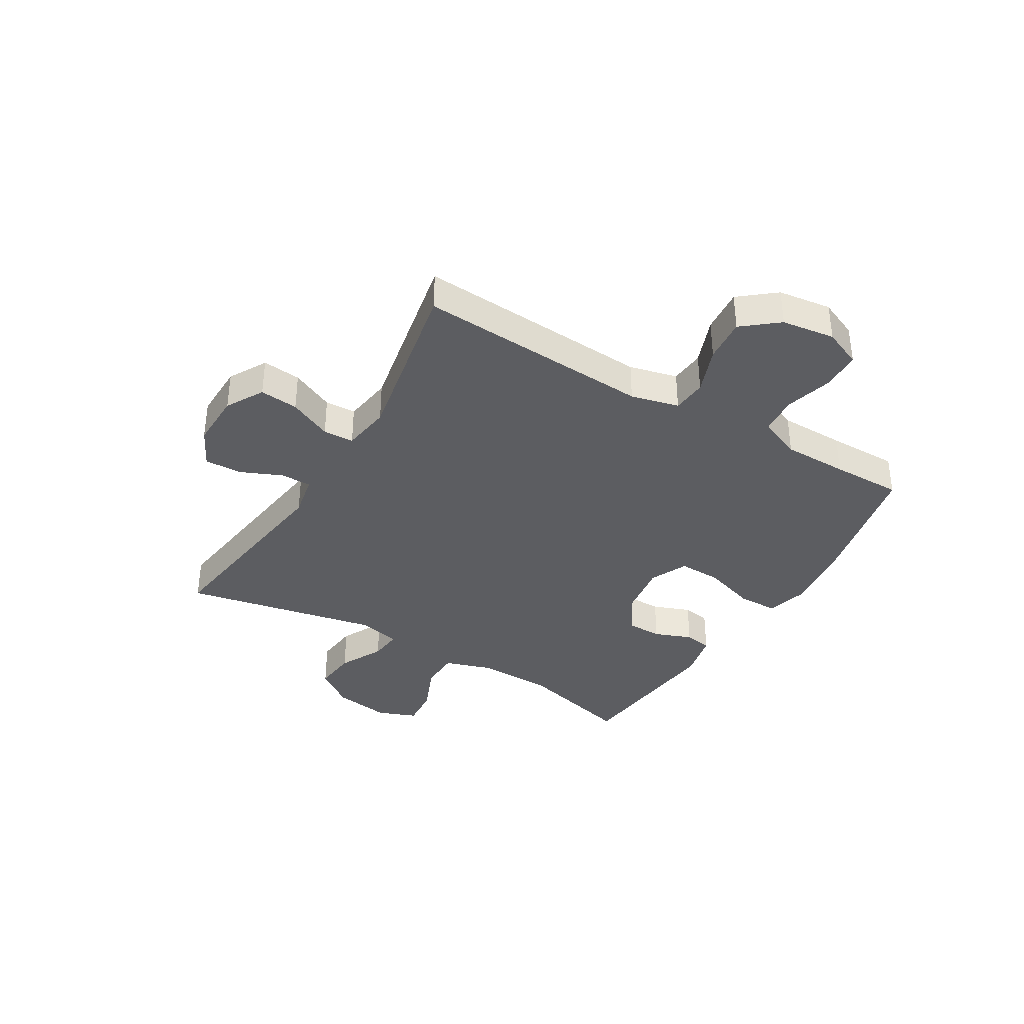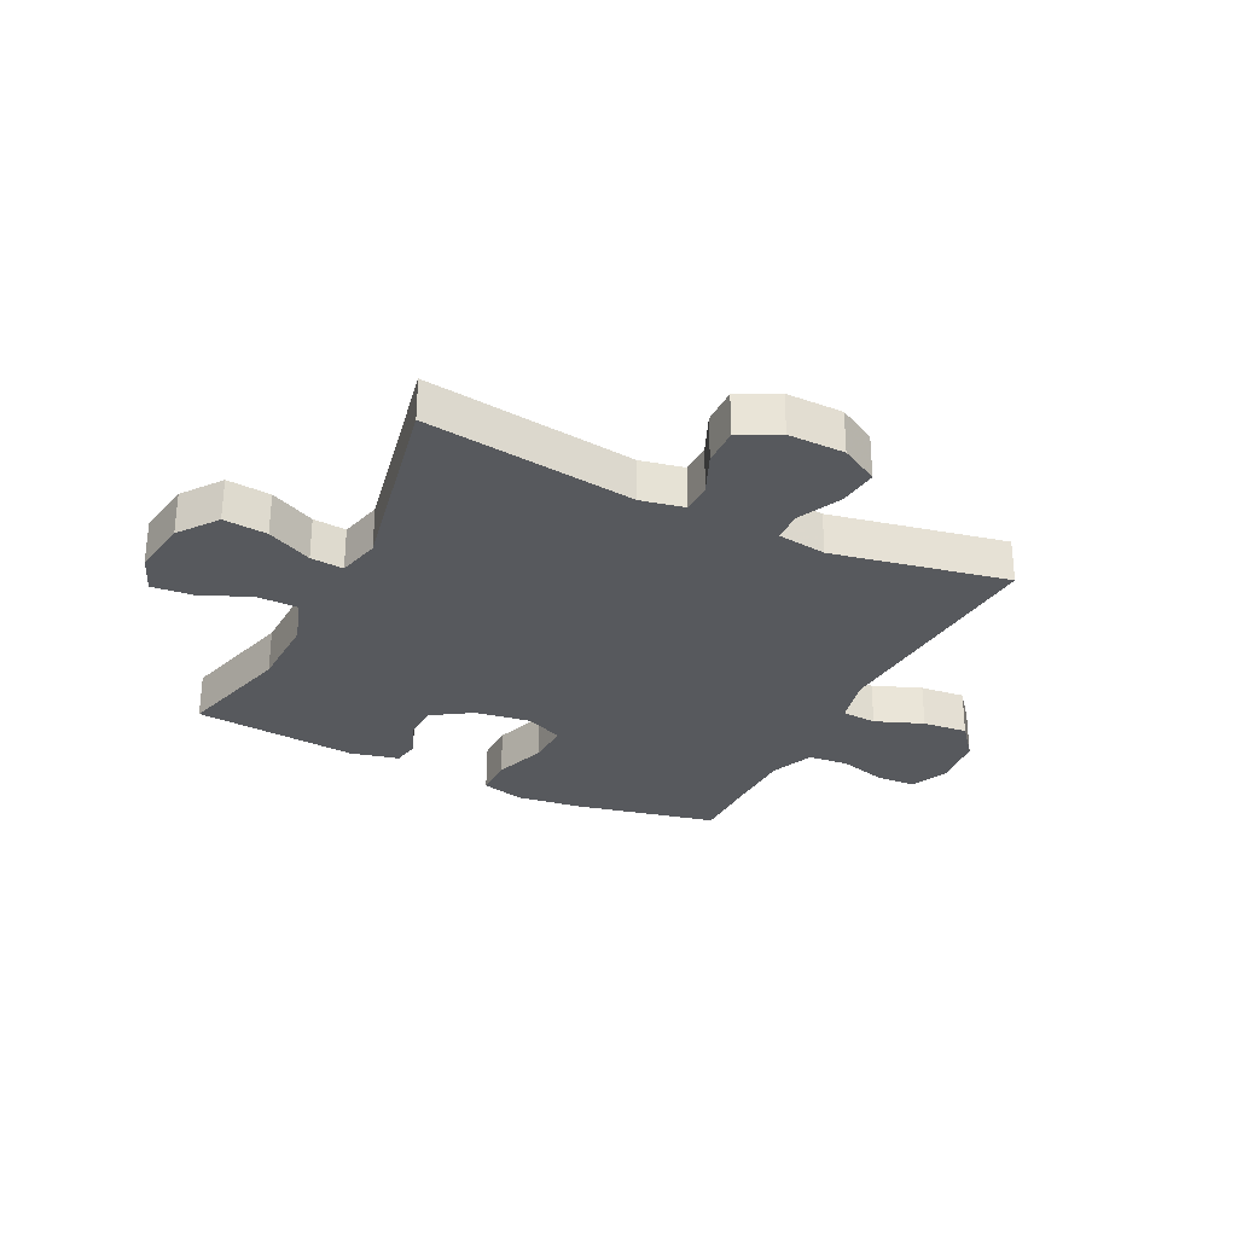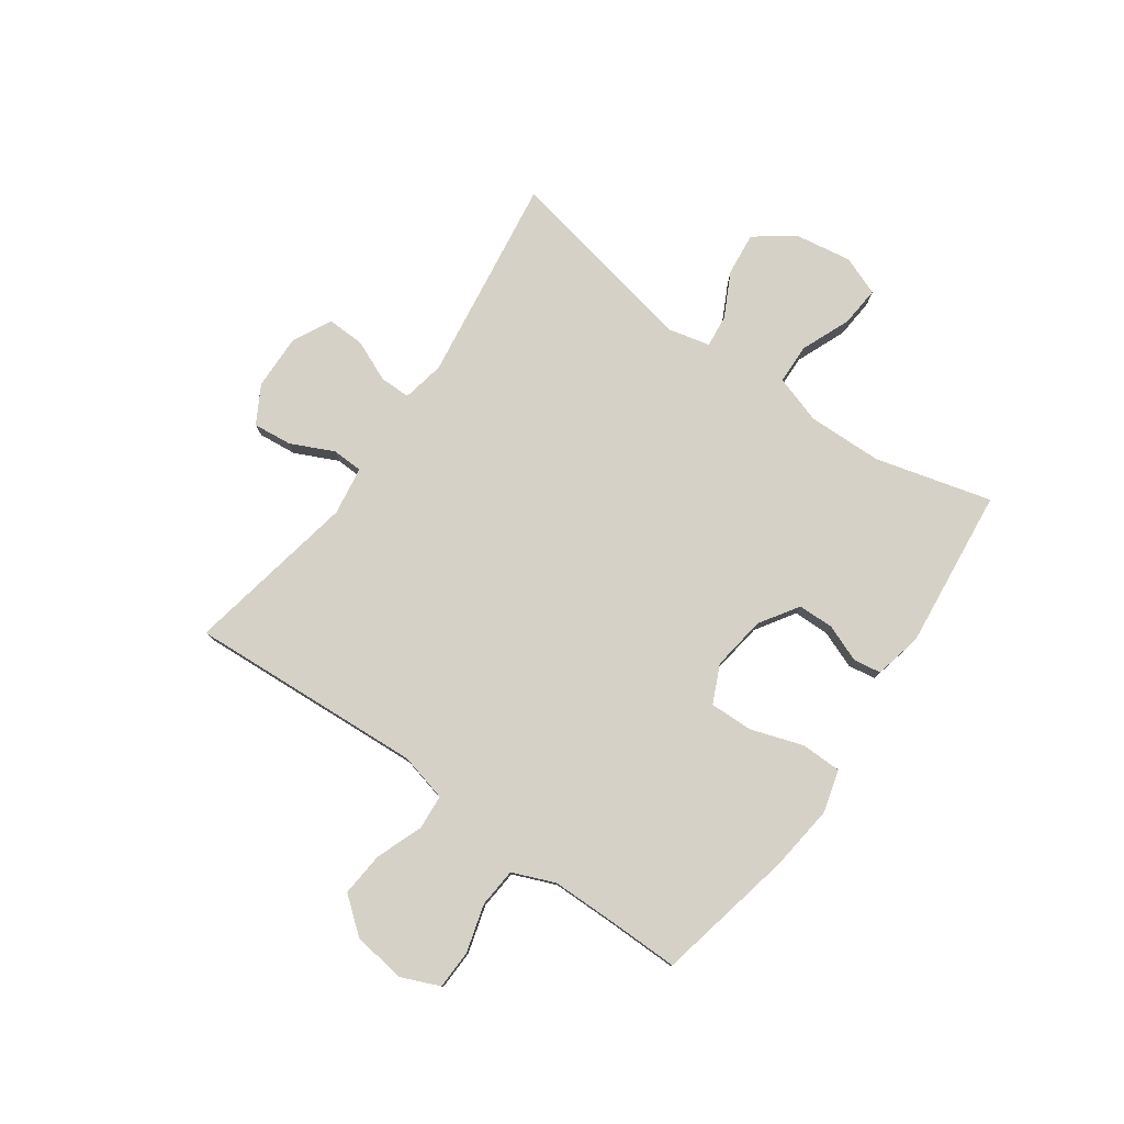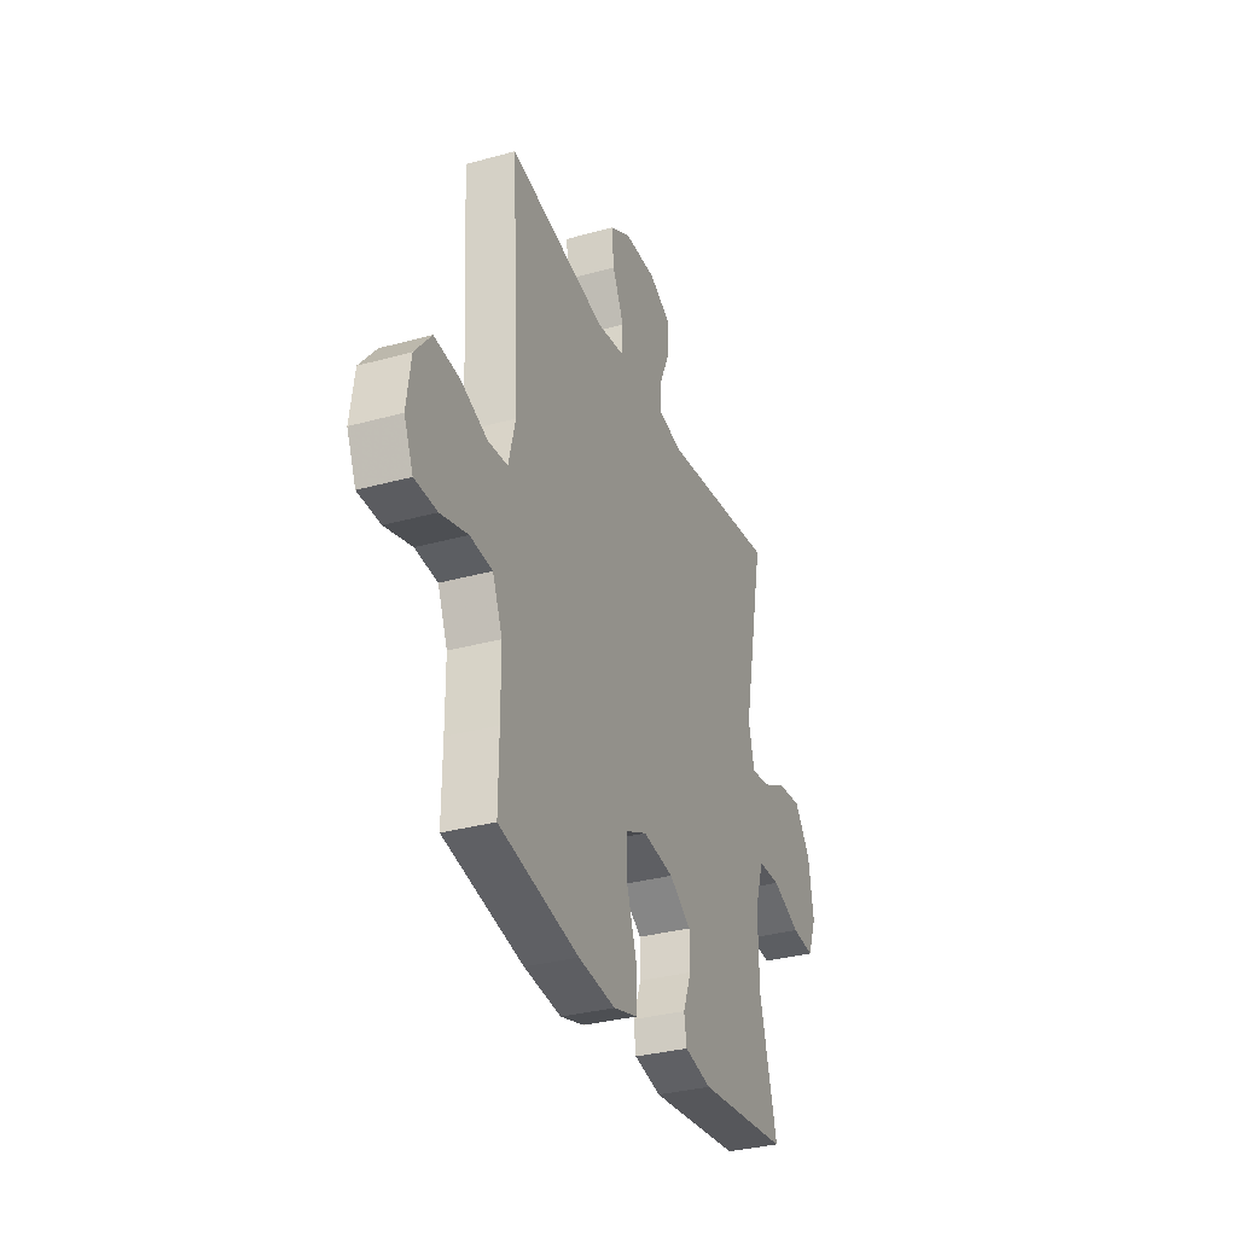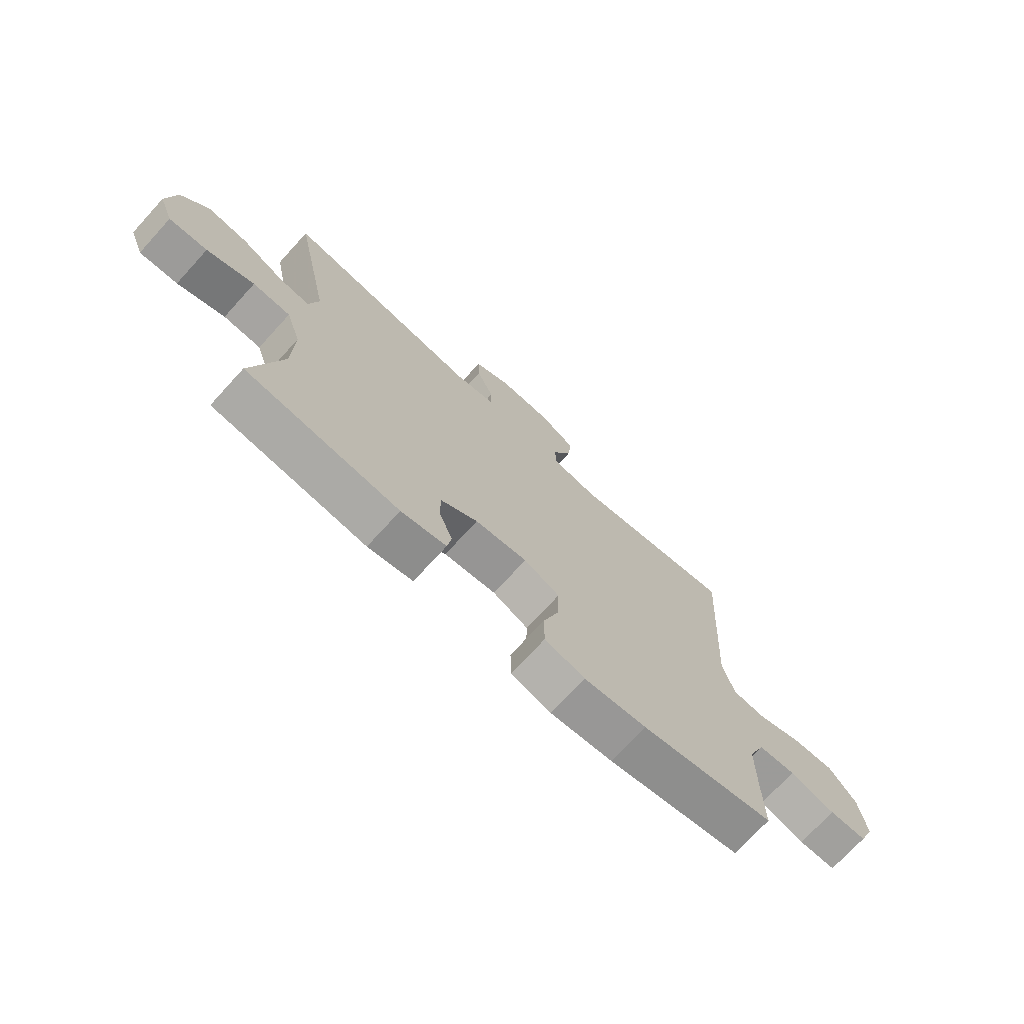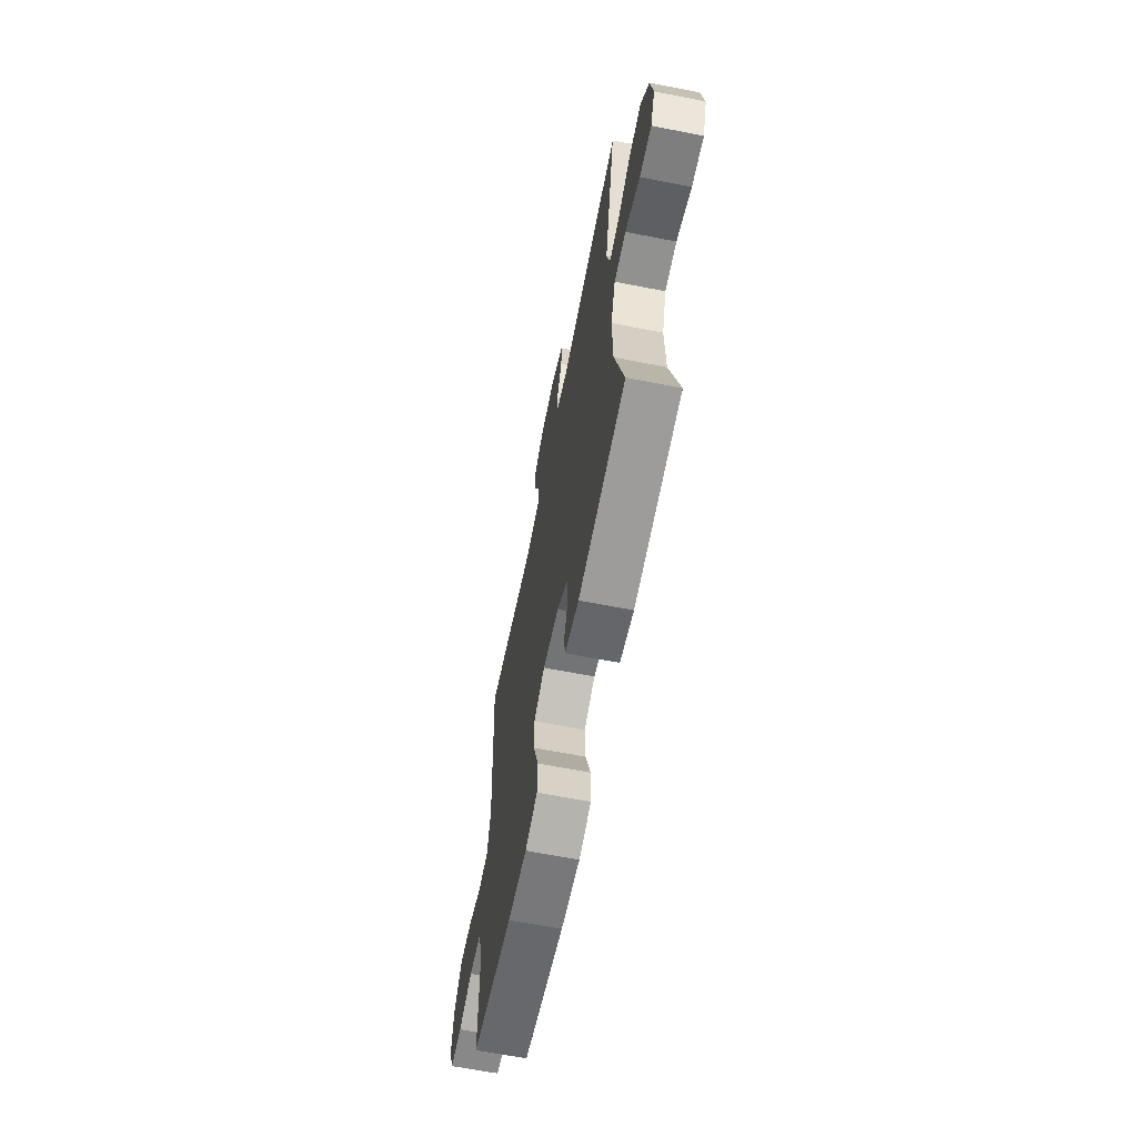
<metadata>
{"format":"obj","ext":"obj","renderer":"f3d","projection":"perspective","resolution":1024,"background":"white","views":[{"elev":-36.9,"azim":59.2,"up":"+Y"},{"elev":-29.4,"azim":-26.2,"up":"+Y"},{"elev":78.7,"azim":125.2,"up":"+Y"},{"elev":-32.9,"azim":110.9,"up":"+Z"},{"elev":-72.6,"azim":-42.4,"up":"+Z"},{"elev":-64.3,"azim":-101.2,"up":"+Z"}]}
</metadata>
<code>
v 0.5 0.07 -0.5
v 0.25 0.07 -0.553
v 0.133 0.07 -0.567
v 0.058 0.07 -0.546
v 0.057 0.07 -0.474
v 0.088 0.07 -0.38
v 0.09 0.07 -0.303
v 0.023 0.07 -0.272
v -0.075 0.07 -0.286
v -0.144 0.07 -0.331
v -0.145 0.07 -0.395
v -0.119 0.07 -0.462
v -0.127 0.07 -0.511
v -0.212 0.07 -0.53
v -0.5 0.07 -0.5
v -0.445 0.07 -0.292
v -0.442 0.07 -0.158
v -0.47 0.07 -0.072
v -0.541 0.07 -0.07
v -0.63 0.07 -0.107
v -0.702 0.07 -0.113
v -0.729 0.07 -0.043
v -0.713 0.07 0.059
v -0.662 0.07 0.128
v -0.585 0.07 0.12
v -0.506 0.07 0.08
v -0.448 0.07 0.074
v -0.43 0.07 0.15
v -0.5 0.07 0.5
v -0.131 0.07 0.449
v -0.055 0.07 0.464
v -0.055 0.07 0.519
v -0.087 0.07 0.593
v -0.089 0.07 0.66
v -0.02 0.07 0.695
v 0.079 0.07 0.693
v 0.146 0.07 0.655
v 0.139 0.07 0.586
v 0.103 0.07 0.509
v 0.105 0.07 0.454
v 0.192 0.07 0.441
v 0.5 0.07 0.5
v 0.475 0.07 0.08
v 0.496 0.07 -0.006
v 0.558 0.07 -0.011
v 0.642 0.07 0.021
v 0.721 0.07 0.028
v 0.772 0.07 -0.035
v 0.785 0.07 -0.13
v 0.756 0.07 -0.198
v 0.686 0.07 -0.2
v 0.601 0.07 -0.176
v 0.531 0.07 -0.182
v 0.5 0.07 -0.258
v 0.499 0.07 -0.374
v 0.5 0 -0.5
v 0.25 0 -0.553
v 0.133 0 -0.567
v 0.058 0 -0.546
v 0.057 0 -0.474
v 0.088 0 -0.38
v 0.09 0 -0.303
v 0.023 0 -0.272
v -0.075 0 -0.286
v -0.144 0 -0.331
v -0.145 0 -0.395
v -0.119 0 -0.462
v -0.127 0 -0.511
v -0.212 0 -0.53
v -0.5 0 -0.5
v -0.445 0 -0.292
v -0.442 0 -0.158
v -0.47 0 -0.072
v -0.541 0 -0.07
v -0.63 0 -0.107
v -0.702 0 -0.113
v -0.729 0 -0.043
v -0.713 0 0.059
v -0.662 0 0.128
v -0.585 0 0.12
v -0.506 0 0.08
v -0.448 0 0.074
v -0.43 0 0.15
v -0.5 0 0.5
v -0.131 0 0.449
v -0.055 0 0.464
v -0.055 0 0.519
v -0.087 0 0.593
v -0.089 0 0.66
v -0.02 0 0.695
v 0.079 0 0.693
v 0.146 0 0.655
v 0.139 0 0.586
v 0.103 0 0.509
v 0.105 0 0.454
v 0.192 0 0.441
v 0.5 0 0.5
v 0.475 0 0.08
v 0.496 0 -0.006
v 0.558 0 -0.011
v 0.642 0 0.021
v 0.721 0 0.028
v 0.772 0 -0.035
v 0.785 0 -0.13
v 0.756 0 -0.198
v 0.686 0 -0.2
v 0.601 0 -0.176
v 0.531 0 -0.182
v 0.5 0 -0.258
v 0.499 0 -0.374
f 49 50 51 52
f 49 52 53
f 48 49 53
f 45 46 47 48
f 44 45 48 53
f 43 44 53 54
f 41 42 43
f 40 41 43 54
f 36 37 38 39
f 36 39 40
f 35 36 40
f 32 33 34 35
f 31 32 35 40
f 30 31 40 54
f 28 29 30 54
f 23 24 25 26
f 23 26 27
f 22 23 27
f 19 20 21 22
f 18 19 22 27
f 17 18 27 28
f 13 14 15 16
f 11 12 13 16
f 10 11 16 17
f 9 10 17 28
f 3 4 5 6
f 3 6 7
f 55 1 2 3
f 55 3 7
f 54 55 7 8
f 28 54 8
f 8 9 28
f 107 106 105 104
f 108 107 104
f 108 104 103
f 103 102 101 100
f 108 103 100 99
f 109 108 99 98
f 98 97 96
f 109 98 96 95
f 94 93 92 91
f 95 94 91
f 95 91 90
f 90 89 88 87
f 95 90 87 86
f 109 95 86 85
f 109 85 84 83
f 81 80 79 78
f 82 81 78
f 82 78 77
f 77 76 75 74
f 82 77 74 73
f 83 82 73 72
f 71 70 69 68
f 71 68 67 66
f 72 71 66 65
f 83 72 65 64
f 61 60 59 58
f 62 61 58
f 58 57 56 110
f 62 58 110
f 63 62 110 109
f 63 109 83
f 83 64 63
f 1 56 57 2
f 2 57 58 3
f 3 58 59 4
f 4 59 60 5
f 5 60 61 6
f 6 61 62 7
f 7 62 63 8
f 8 63 64 9
f 9 64 65 10
f 10 65 66 11
f 11 66 67 12
f 12 67 68 13
f 13 68 69 14
f 14 69 70 15
f 15 70 71 16
f 16 71 72 17
f 17 72 73 18
f 18 73 74 19
f 19 74 75 20
f 20 75 76 21
f 21 76 77 22
f 22 77 78 23
f 23 78 79 24
f 24 79 80 25
f 25 80 81 26
f 26 81 82 27
f 27 82 83 28
f 28 83 84 29
f 29 84 85 30
f 30 85 86 31
f 31 86 87 32
f 32 87 88 33
f 33 88 89 34
f 34 89 90 35
f 35 90 91 36
f 36 91 92 37
f 37 92 93 38
f 38 93 94 39
f 39 94 95 40
f 40 95 96 41
f 41 96 97 42
f 42 97 98 43
f 43 98 99 44
f 44 99 100 45
f 45 100 101 46
f 46 101 102 47
f 47 102 103 48
f 48 103 104 49
f 49 104 105 50
f 50 105 106 51
f 51 106 107 52
f 52 107 108 53
f 53 108 109 54
f 54 109 110 55
f 55 110 56 1

</code>
